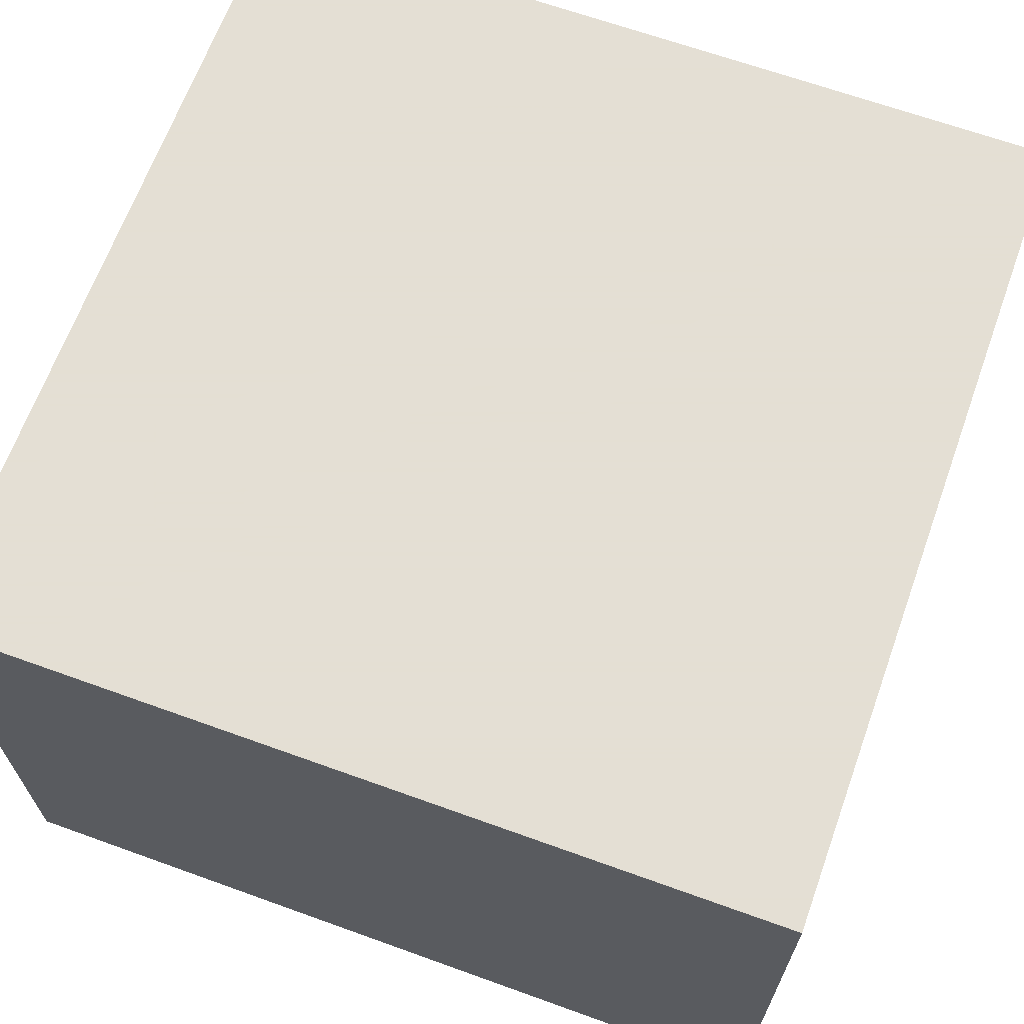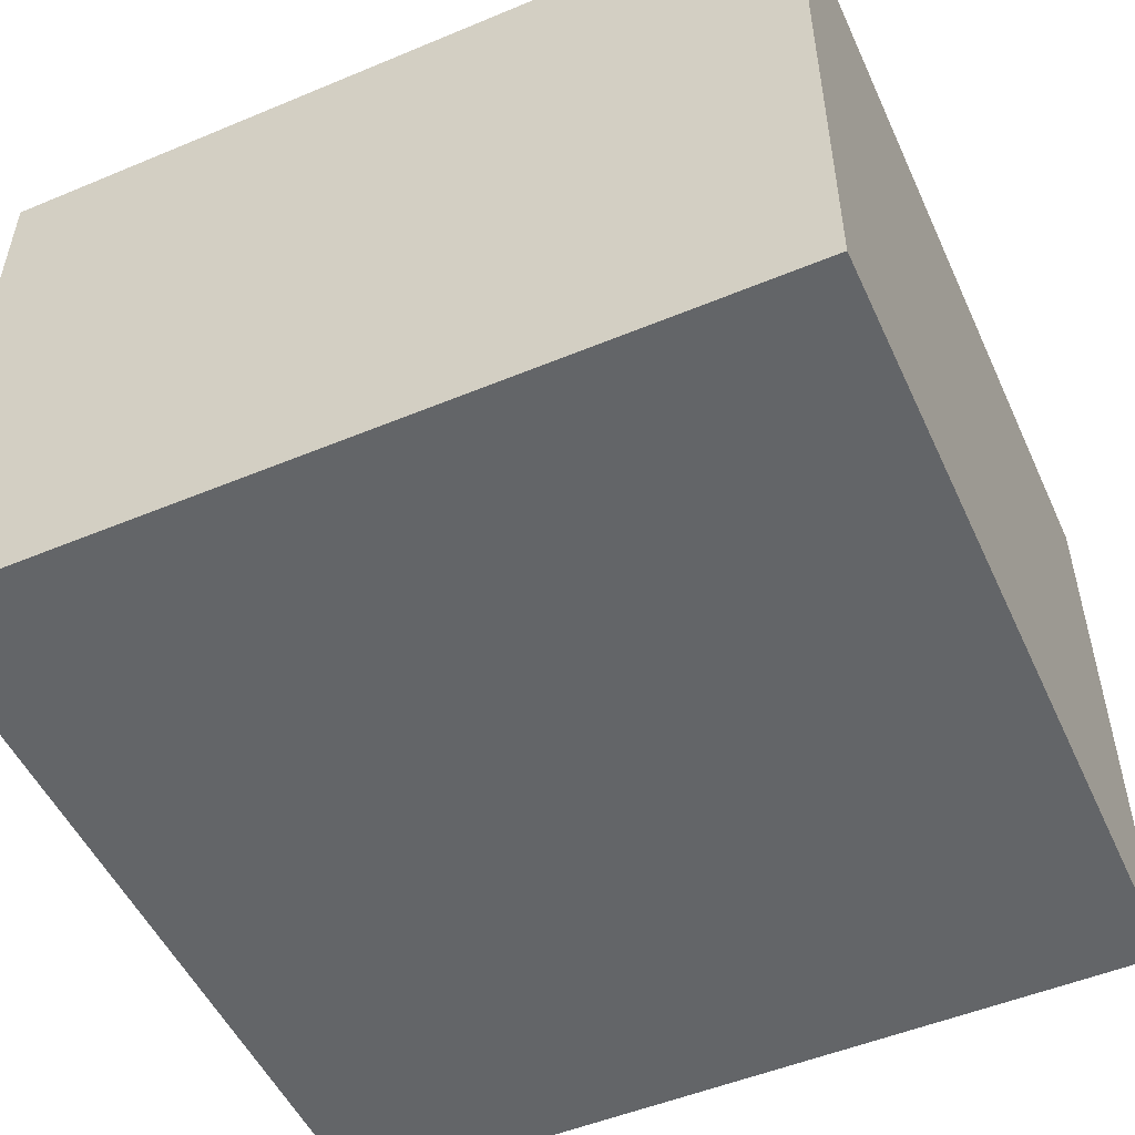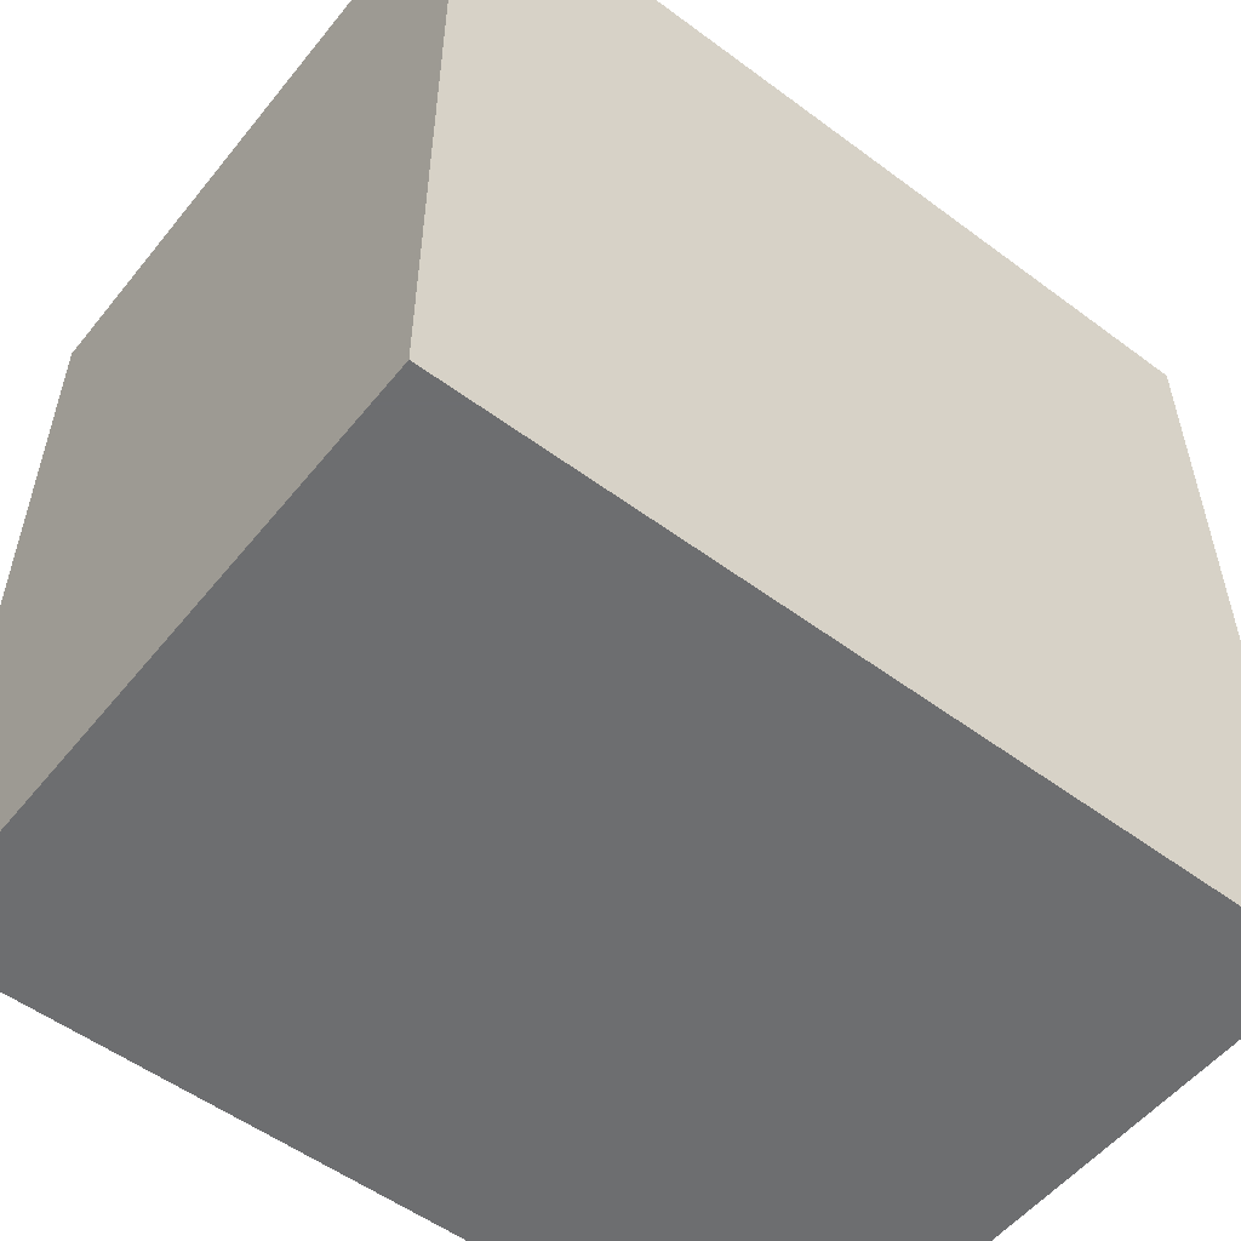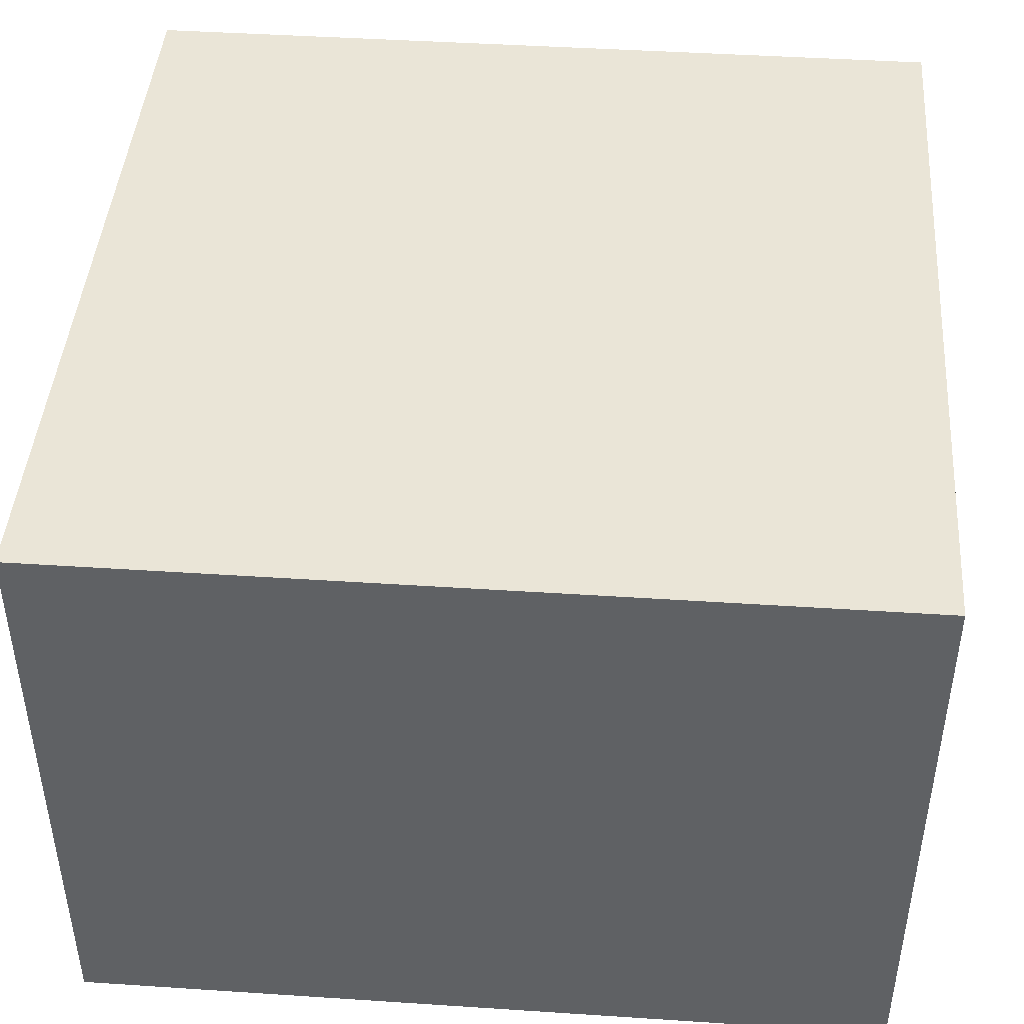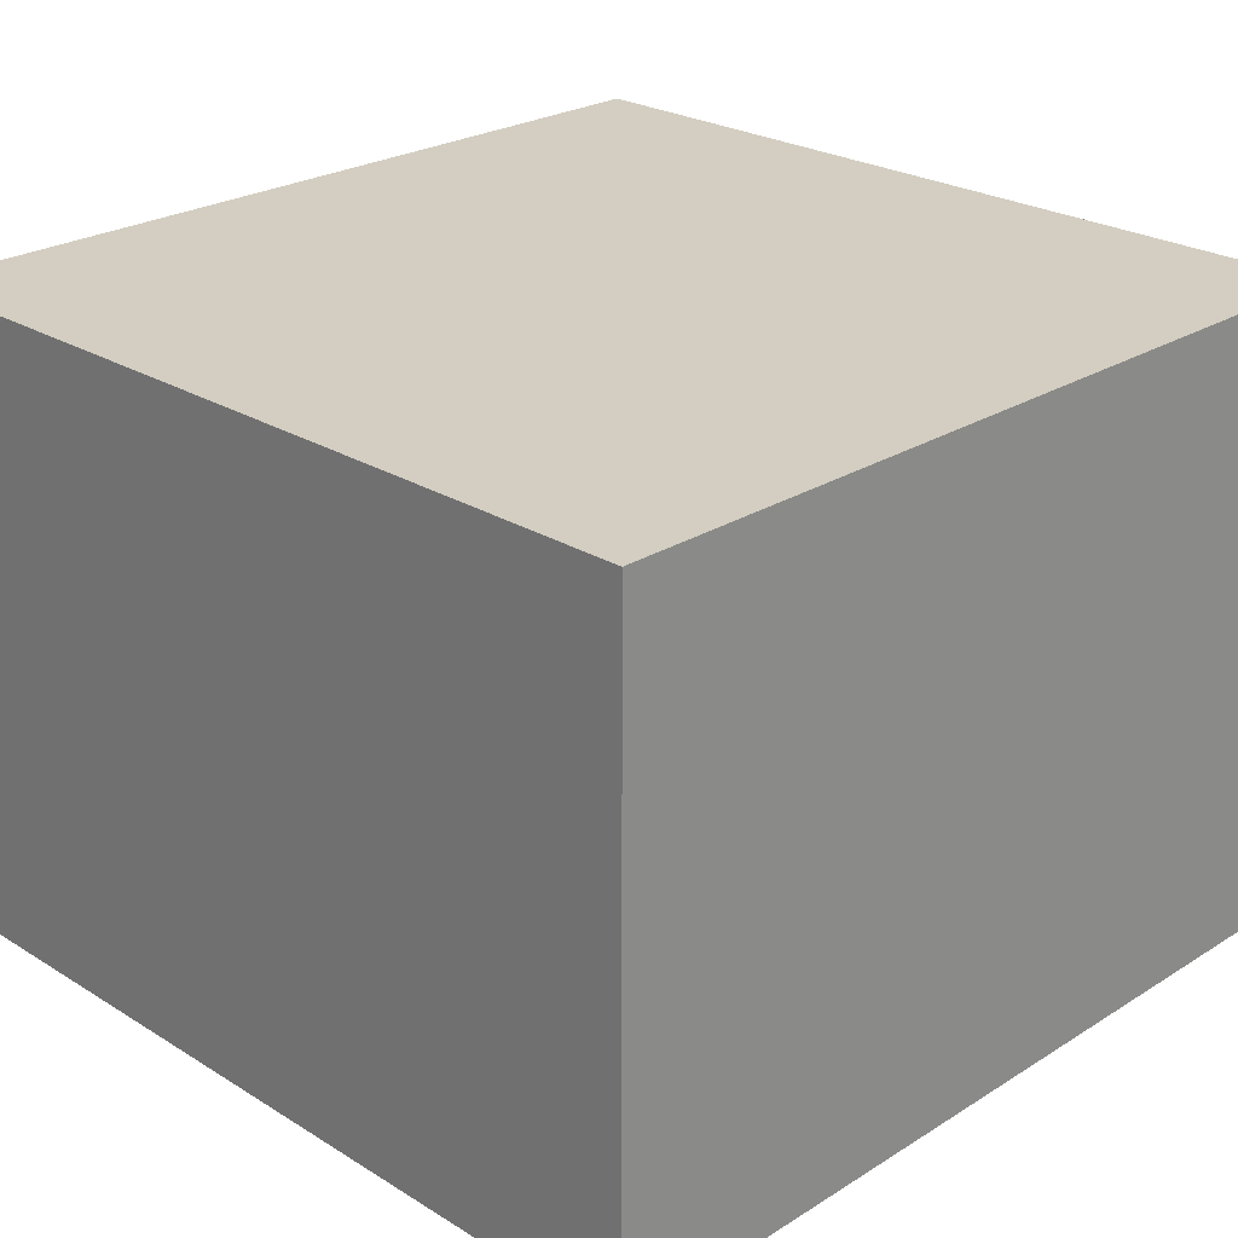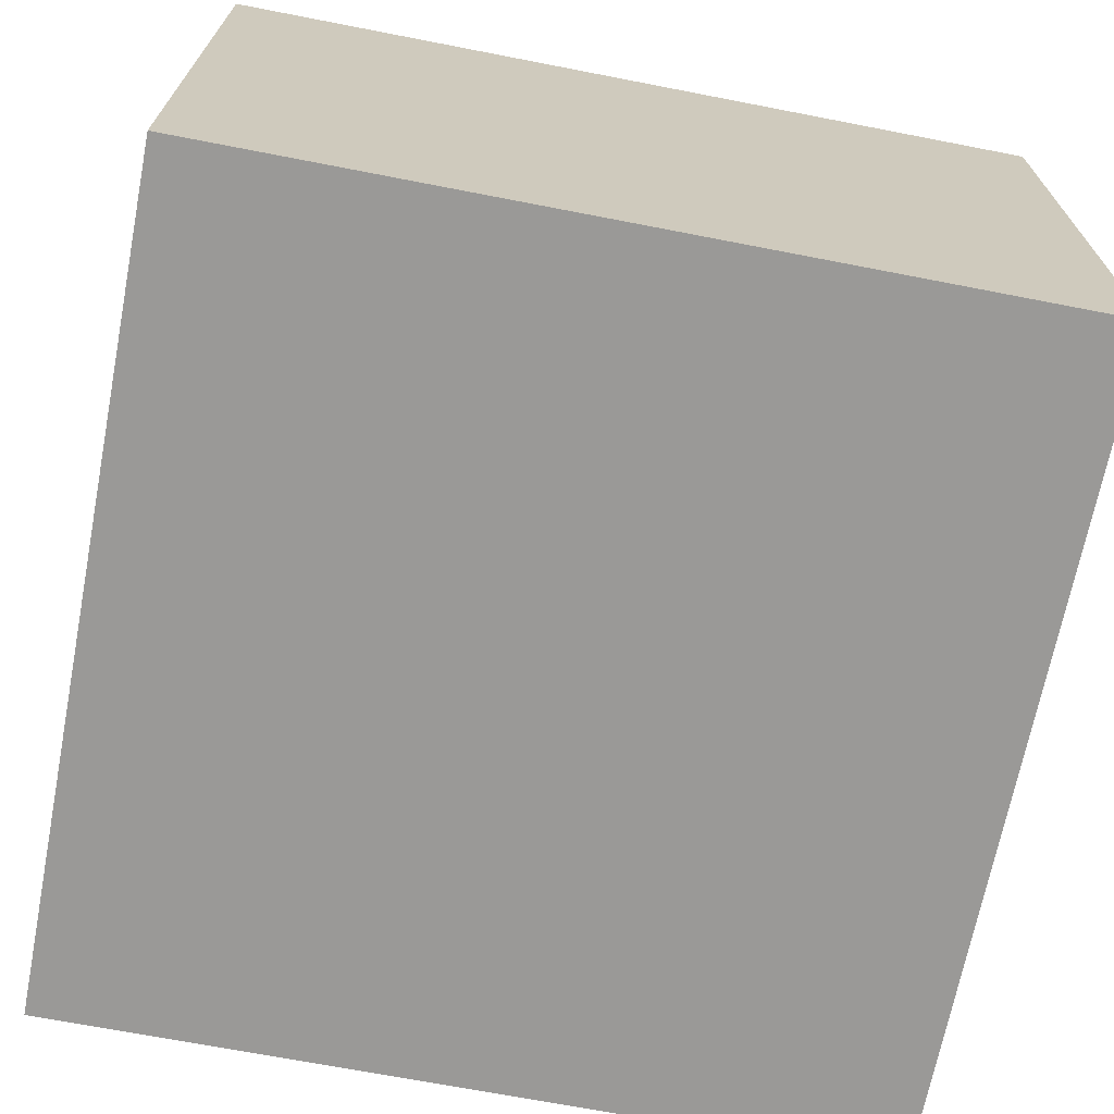
<metadata>
{"format":"obj","ext":"obj","renderer":"f3d","projection":"perspective","resolution":1024,"background":"white","views":[{"elev":66.3,"azim":-70.1,"up":"+Y"},{"elev":-51.4,"azim":-65.7,"up":"+Y"},{"elev":-54.3,"azim":141.8,"up":"+Z"},{"elev":44.2,"azim":94.4,"up":"+Y"},{"elev":25.0,"azim":134.8,"up":"+Y"},{"elev":-68.9,"azim":-101.0,"up":"+Y"}]}
</metadata>
<code>
v -120 -300 -820
v -120 -300 -20
v 680 -300 -820
v 680 -300 -20
v 680 -300 -820
v 680 -300 -20
v 680 300 -820
v 680 300 -20
v 680 300 -820
v 680 300 -20
v -120 300 -820
v -120 300 -20
v -120 300 -820
v -120 300 -20
v -120 -300 -820
v -120 -300 -20
v -120 -300 -820
v -120 300 -820
v 680 -300 -820
v 680 300 -820
v -120 -300 -20
v -120 300 -20
v 680 -300 -20
v 680 300 -20
f 2 1 3
f 3 4 2
f 6 5 7
f 7 8 6
f 10 9 11
f 11 12 10
f 14 13 15
f 15 16 14
f 18 20 19
f 19 17 18
f 22 21 23
f 23 24 22

</code>
